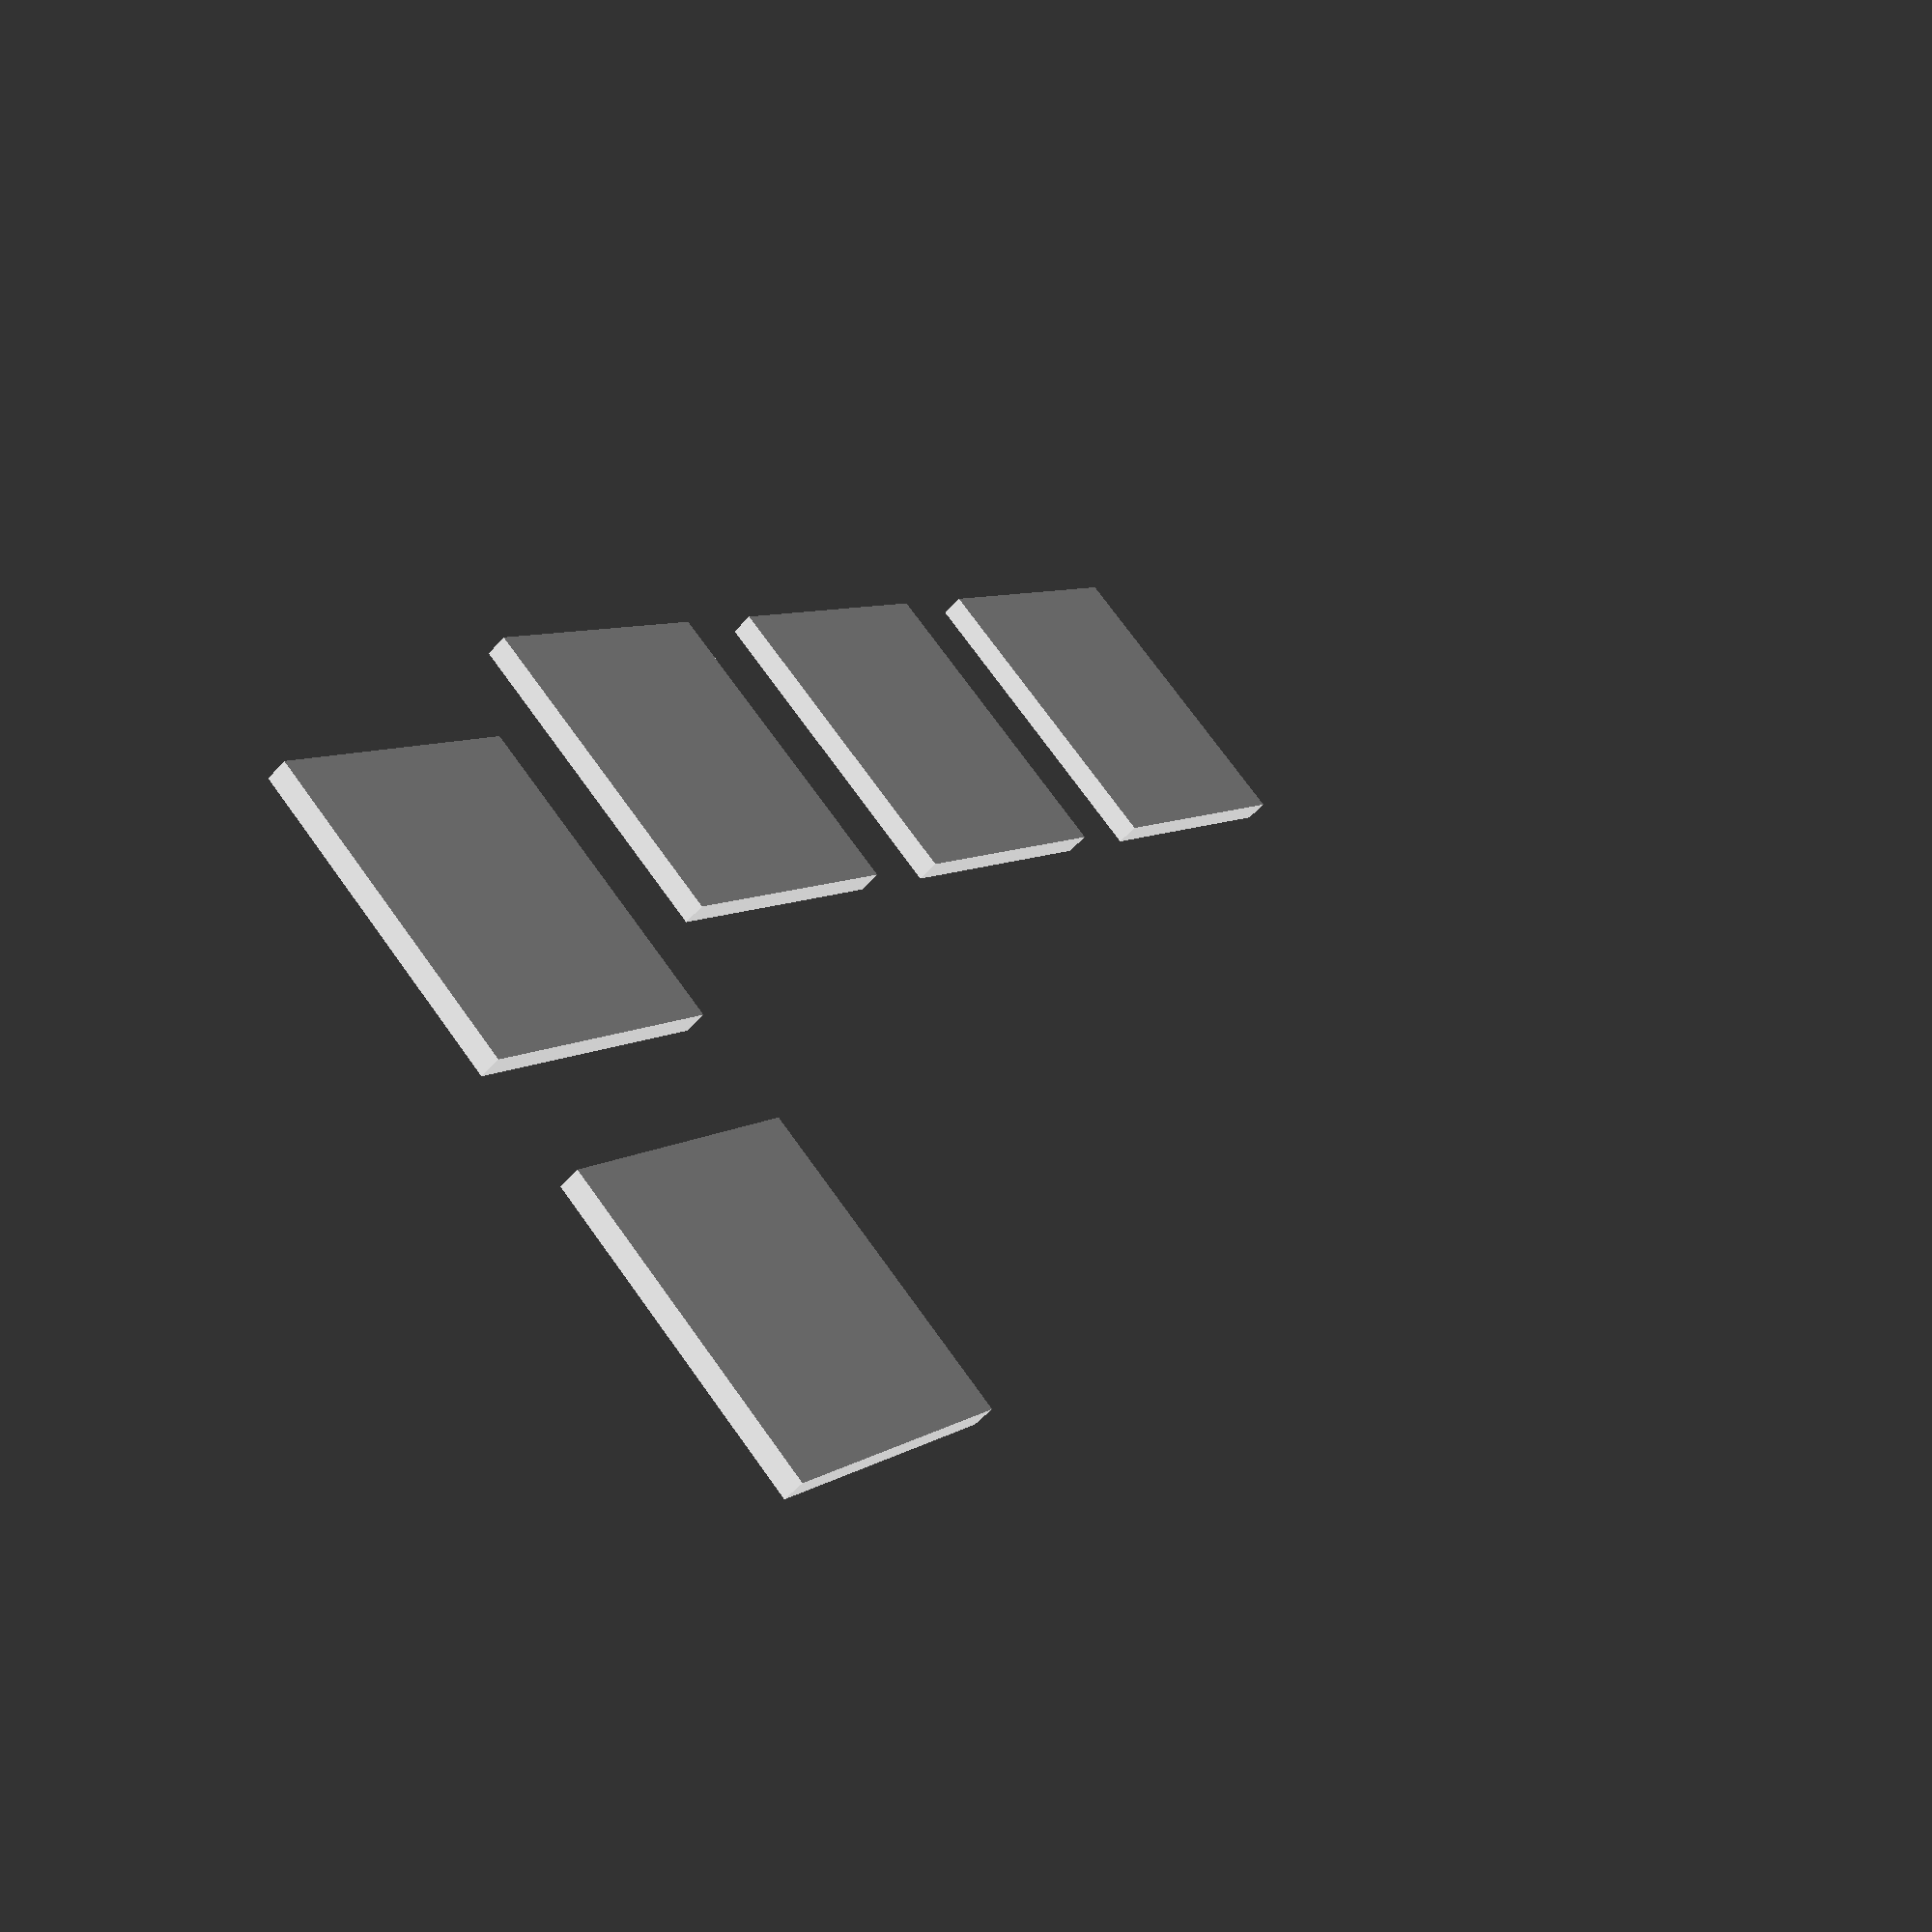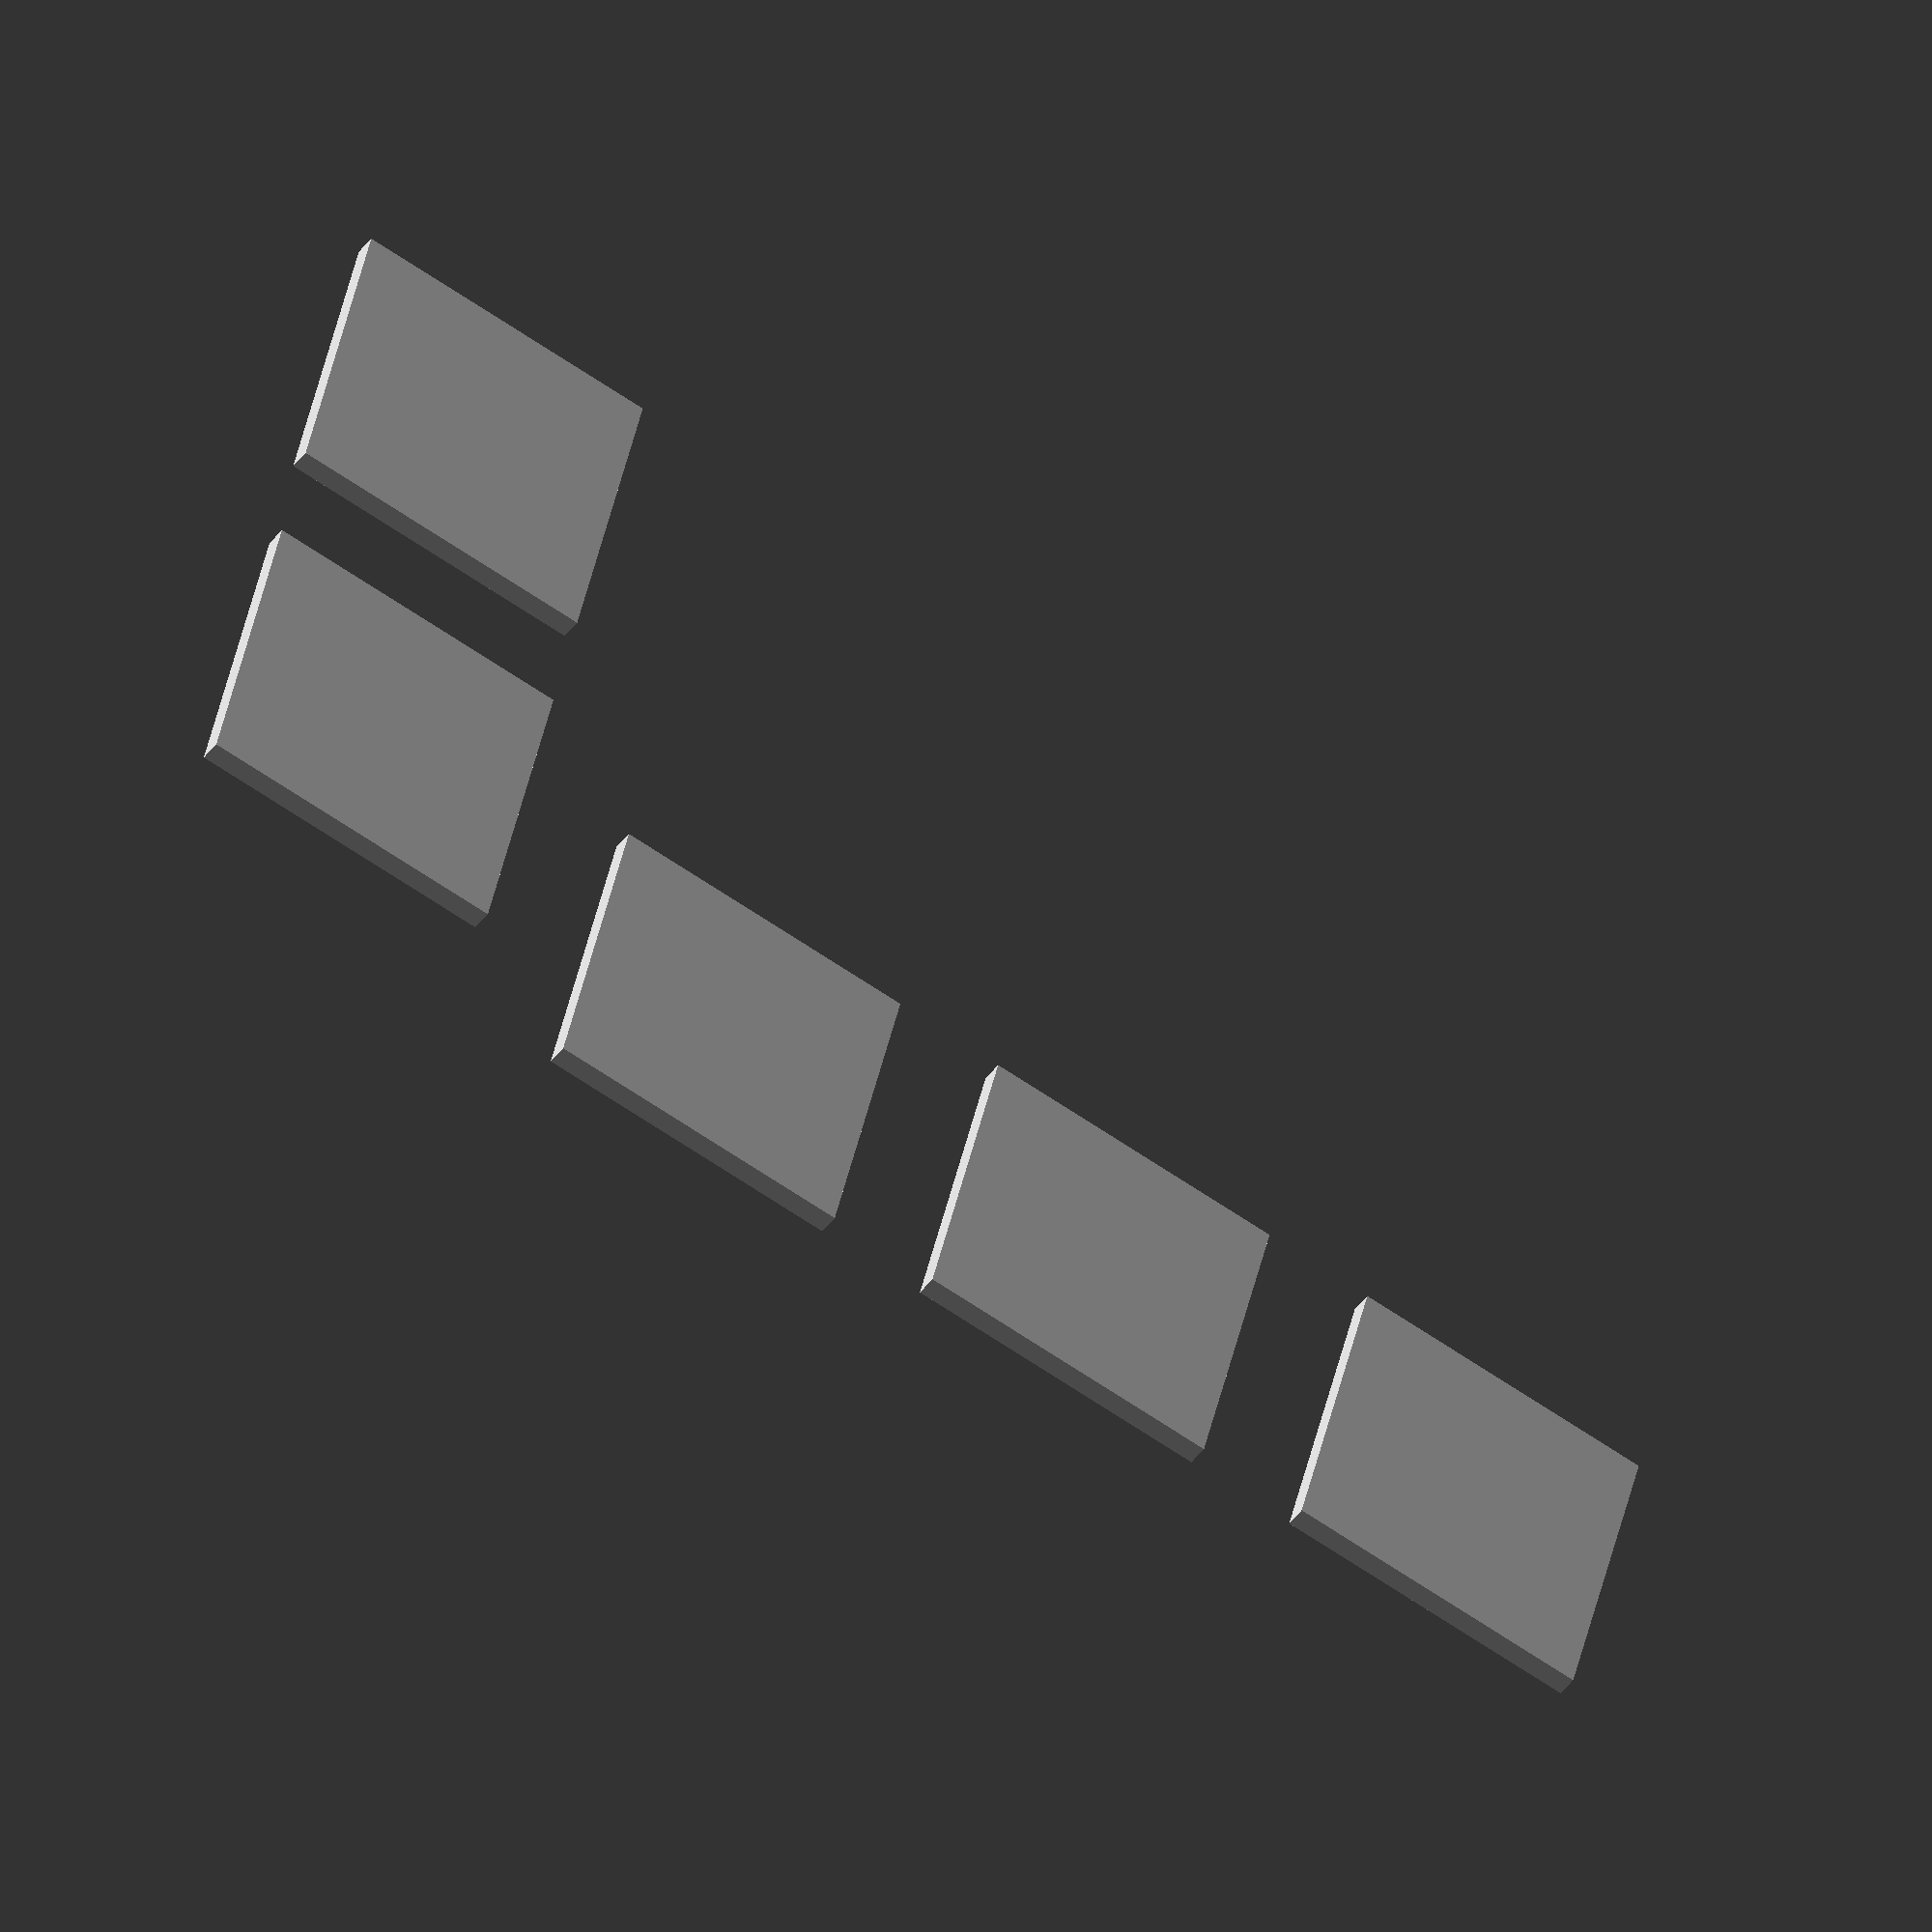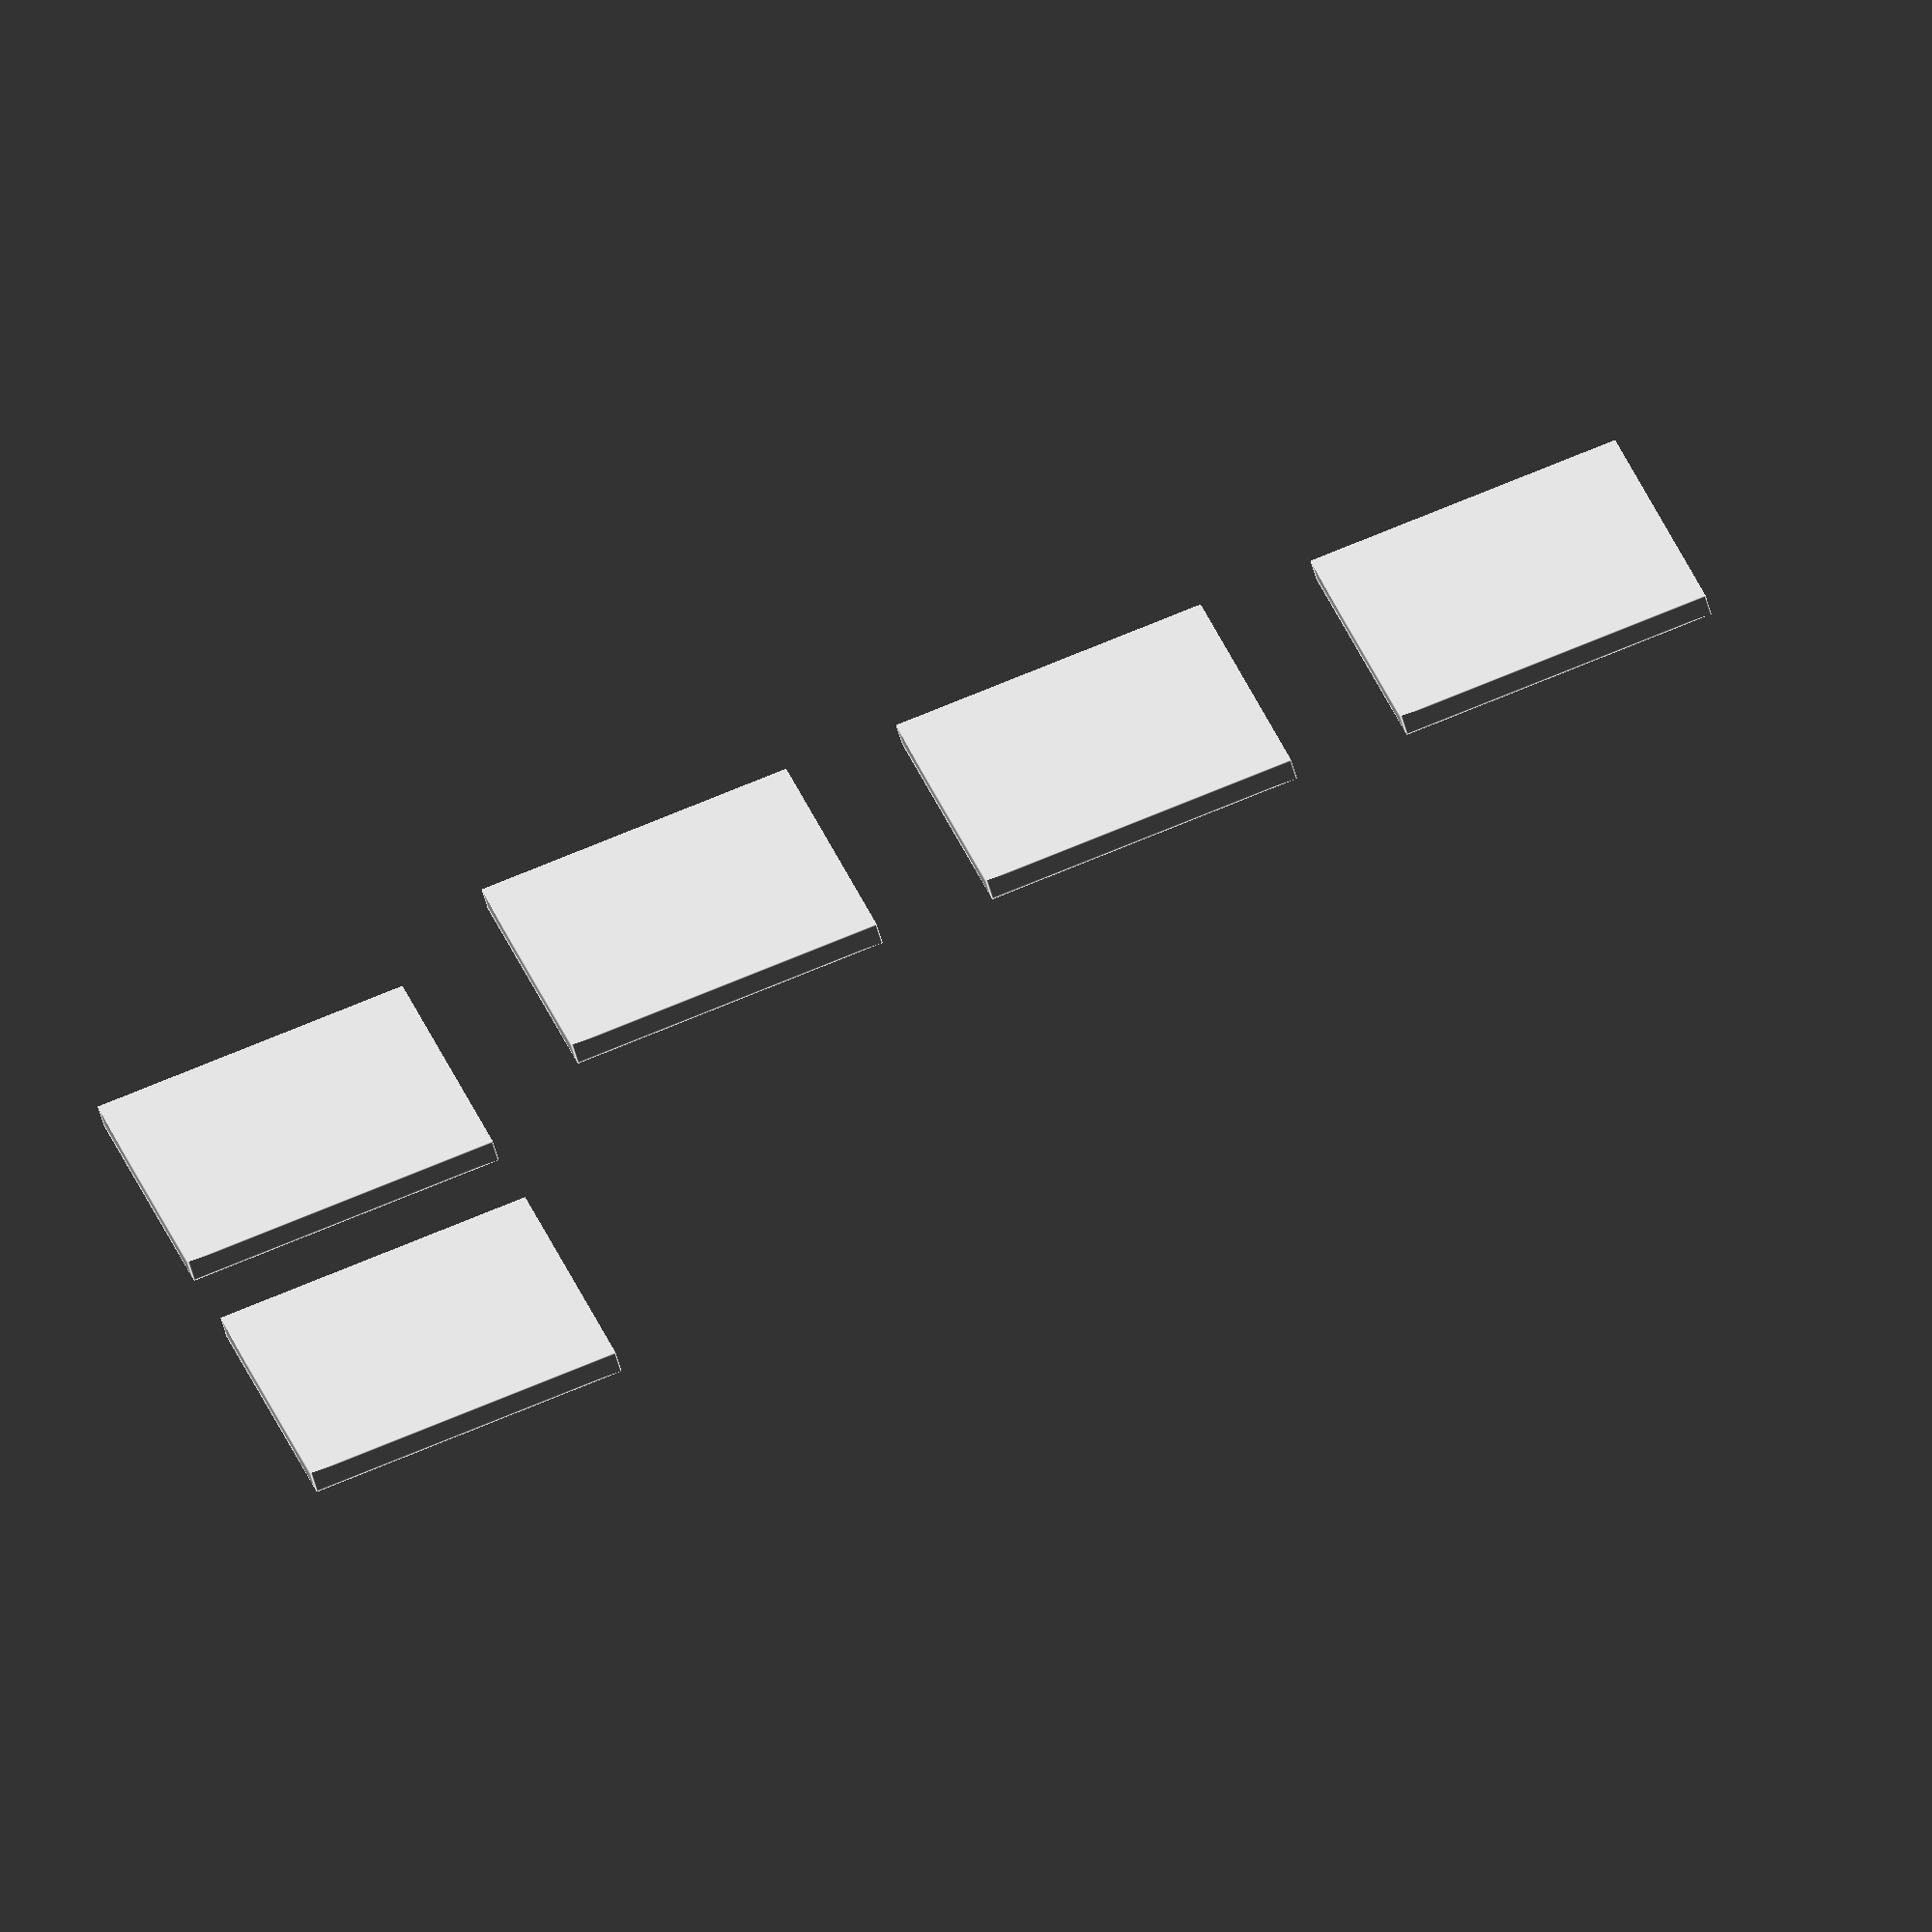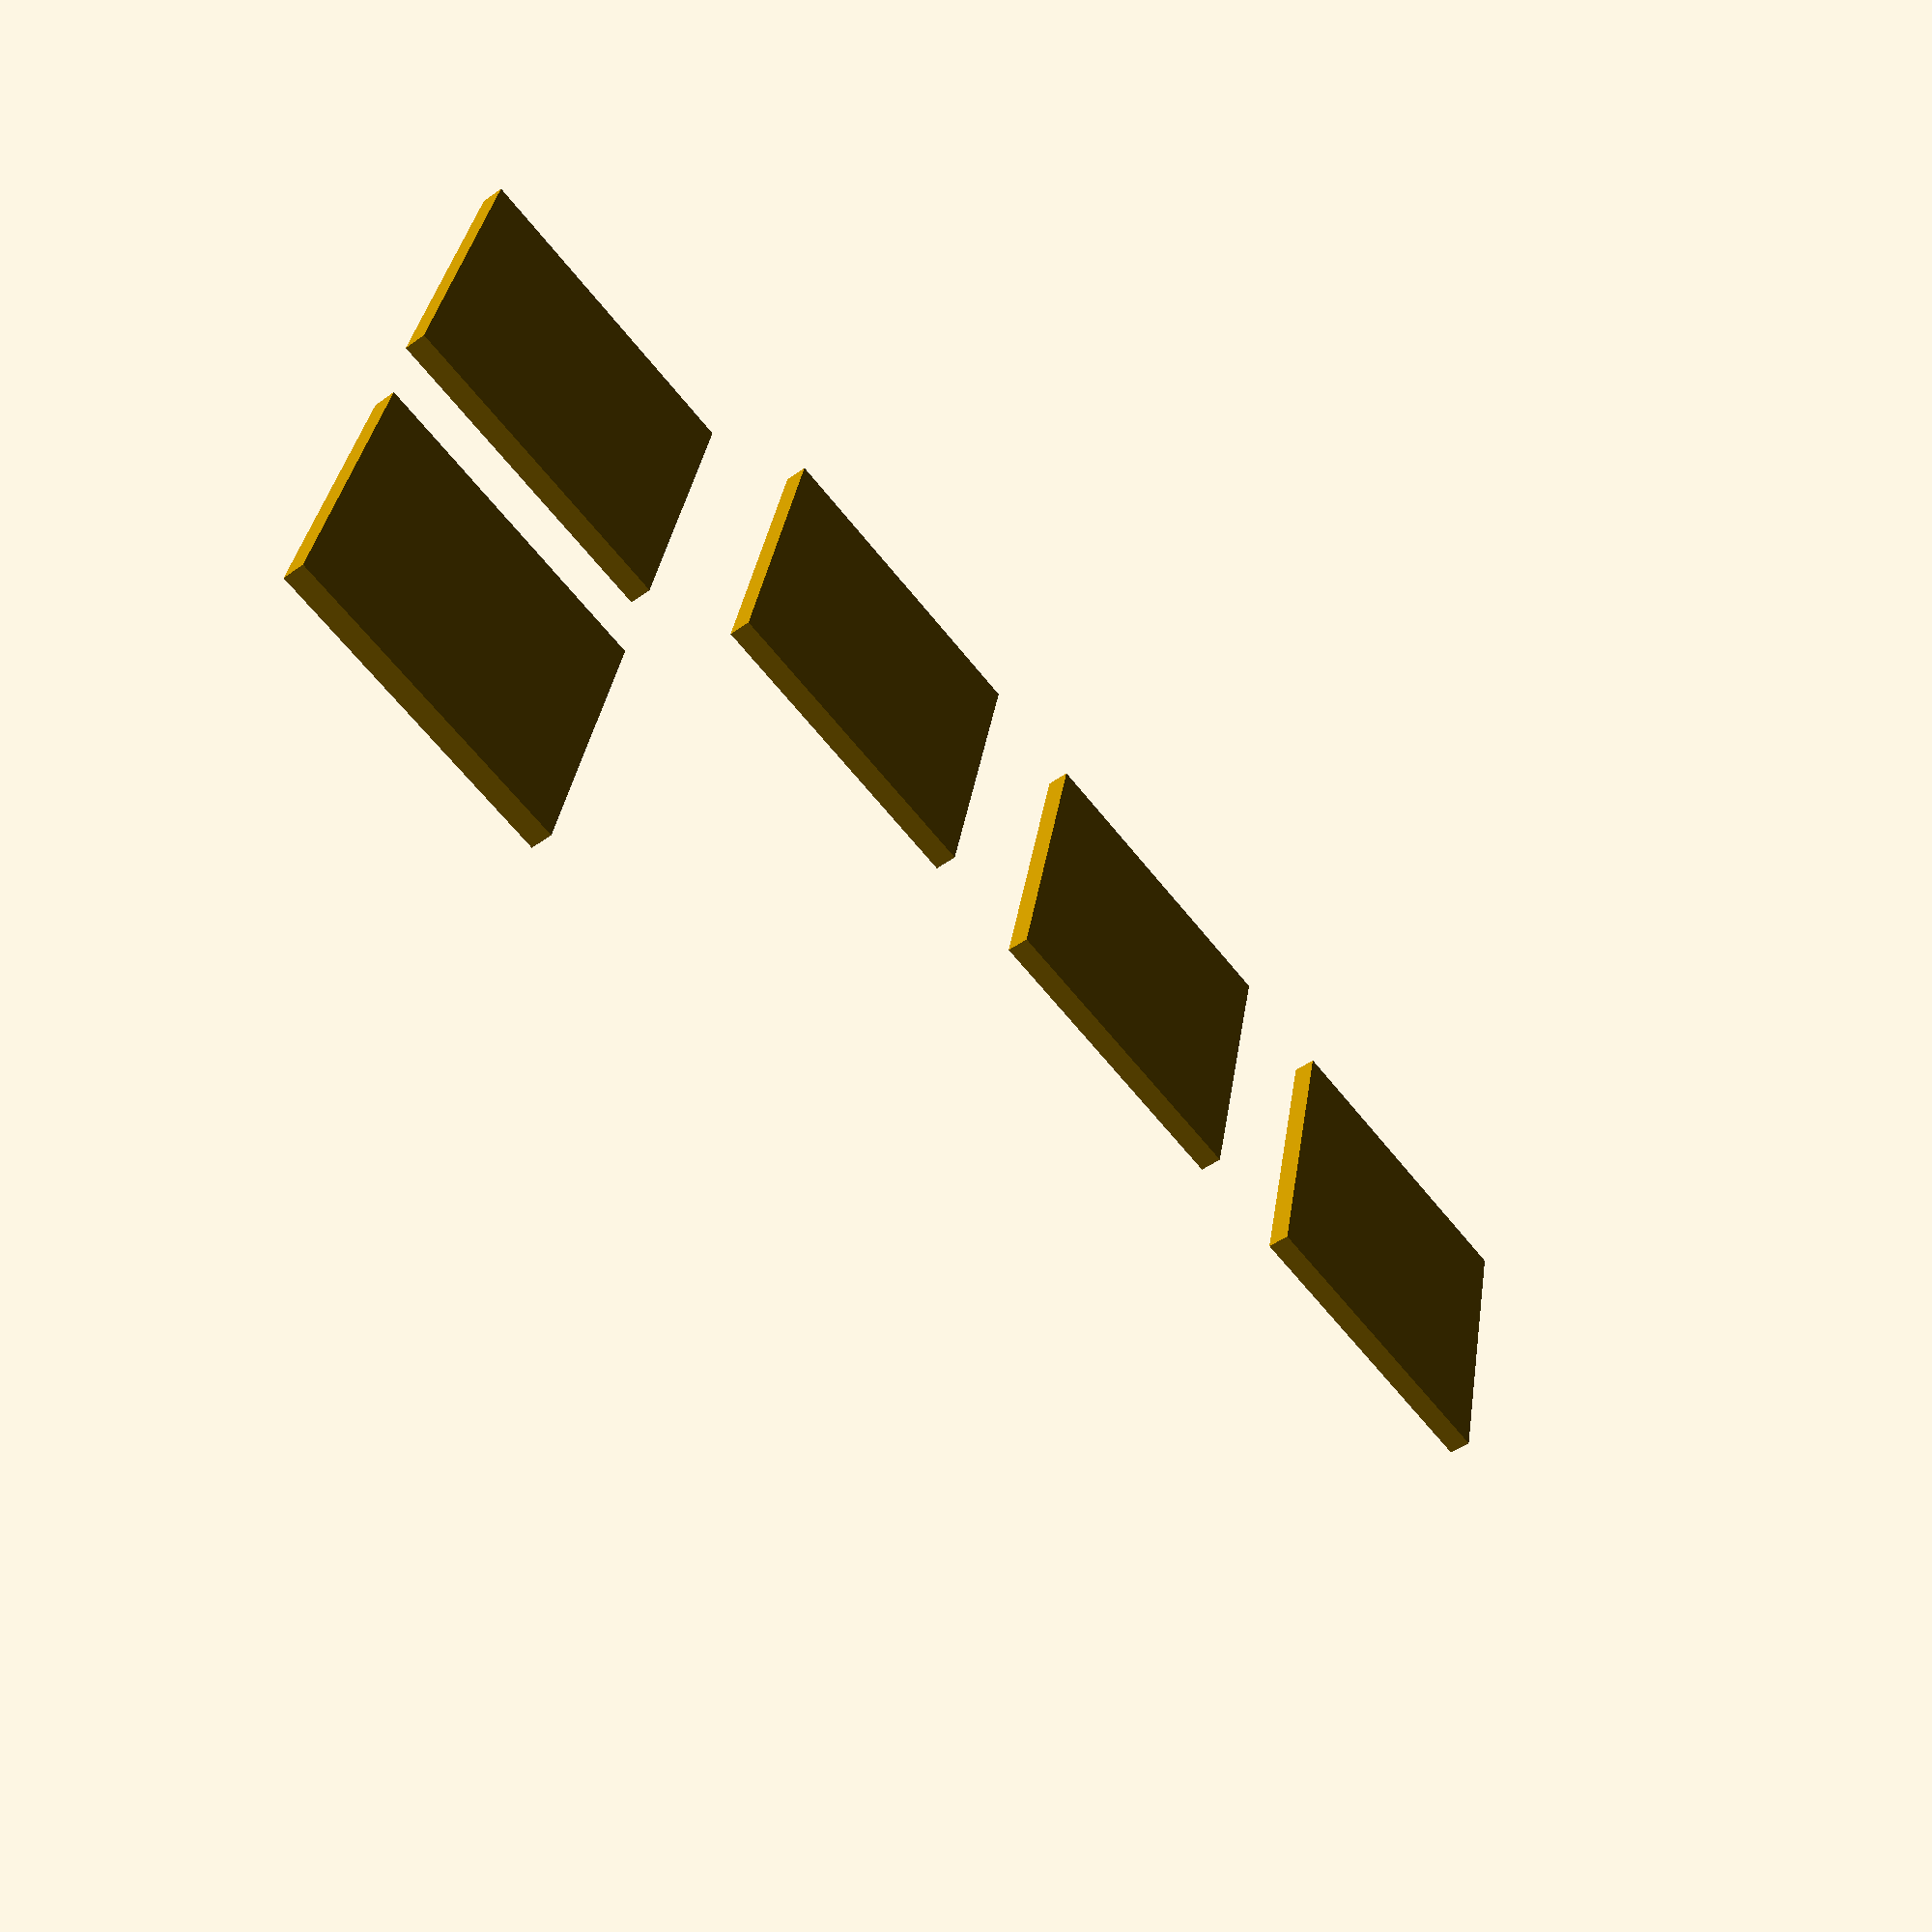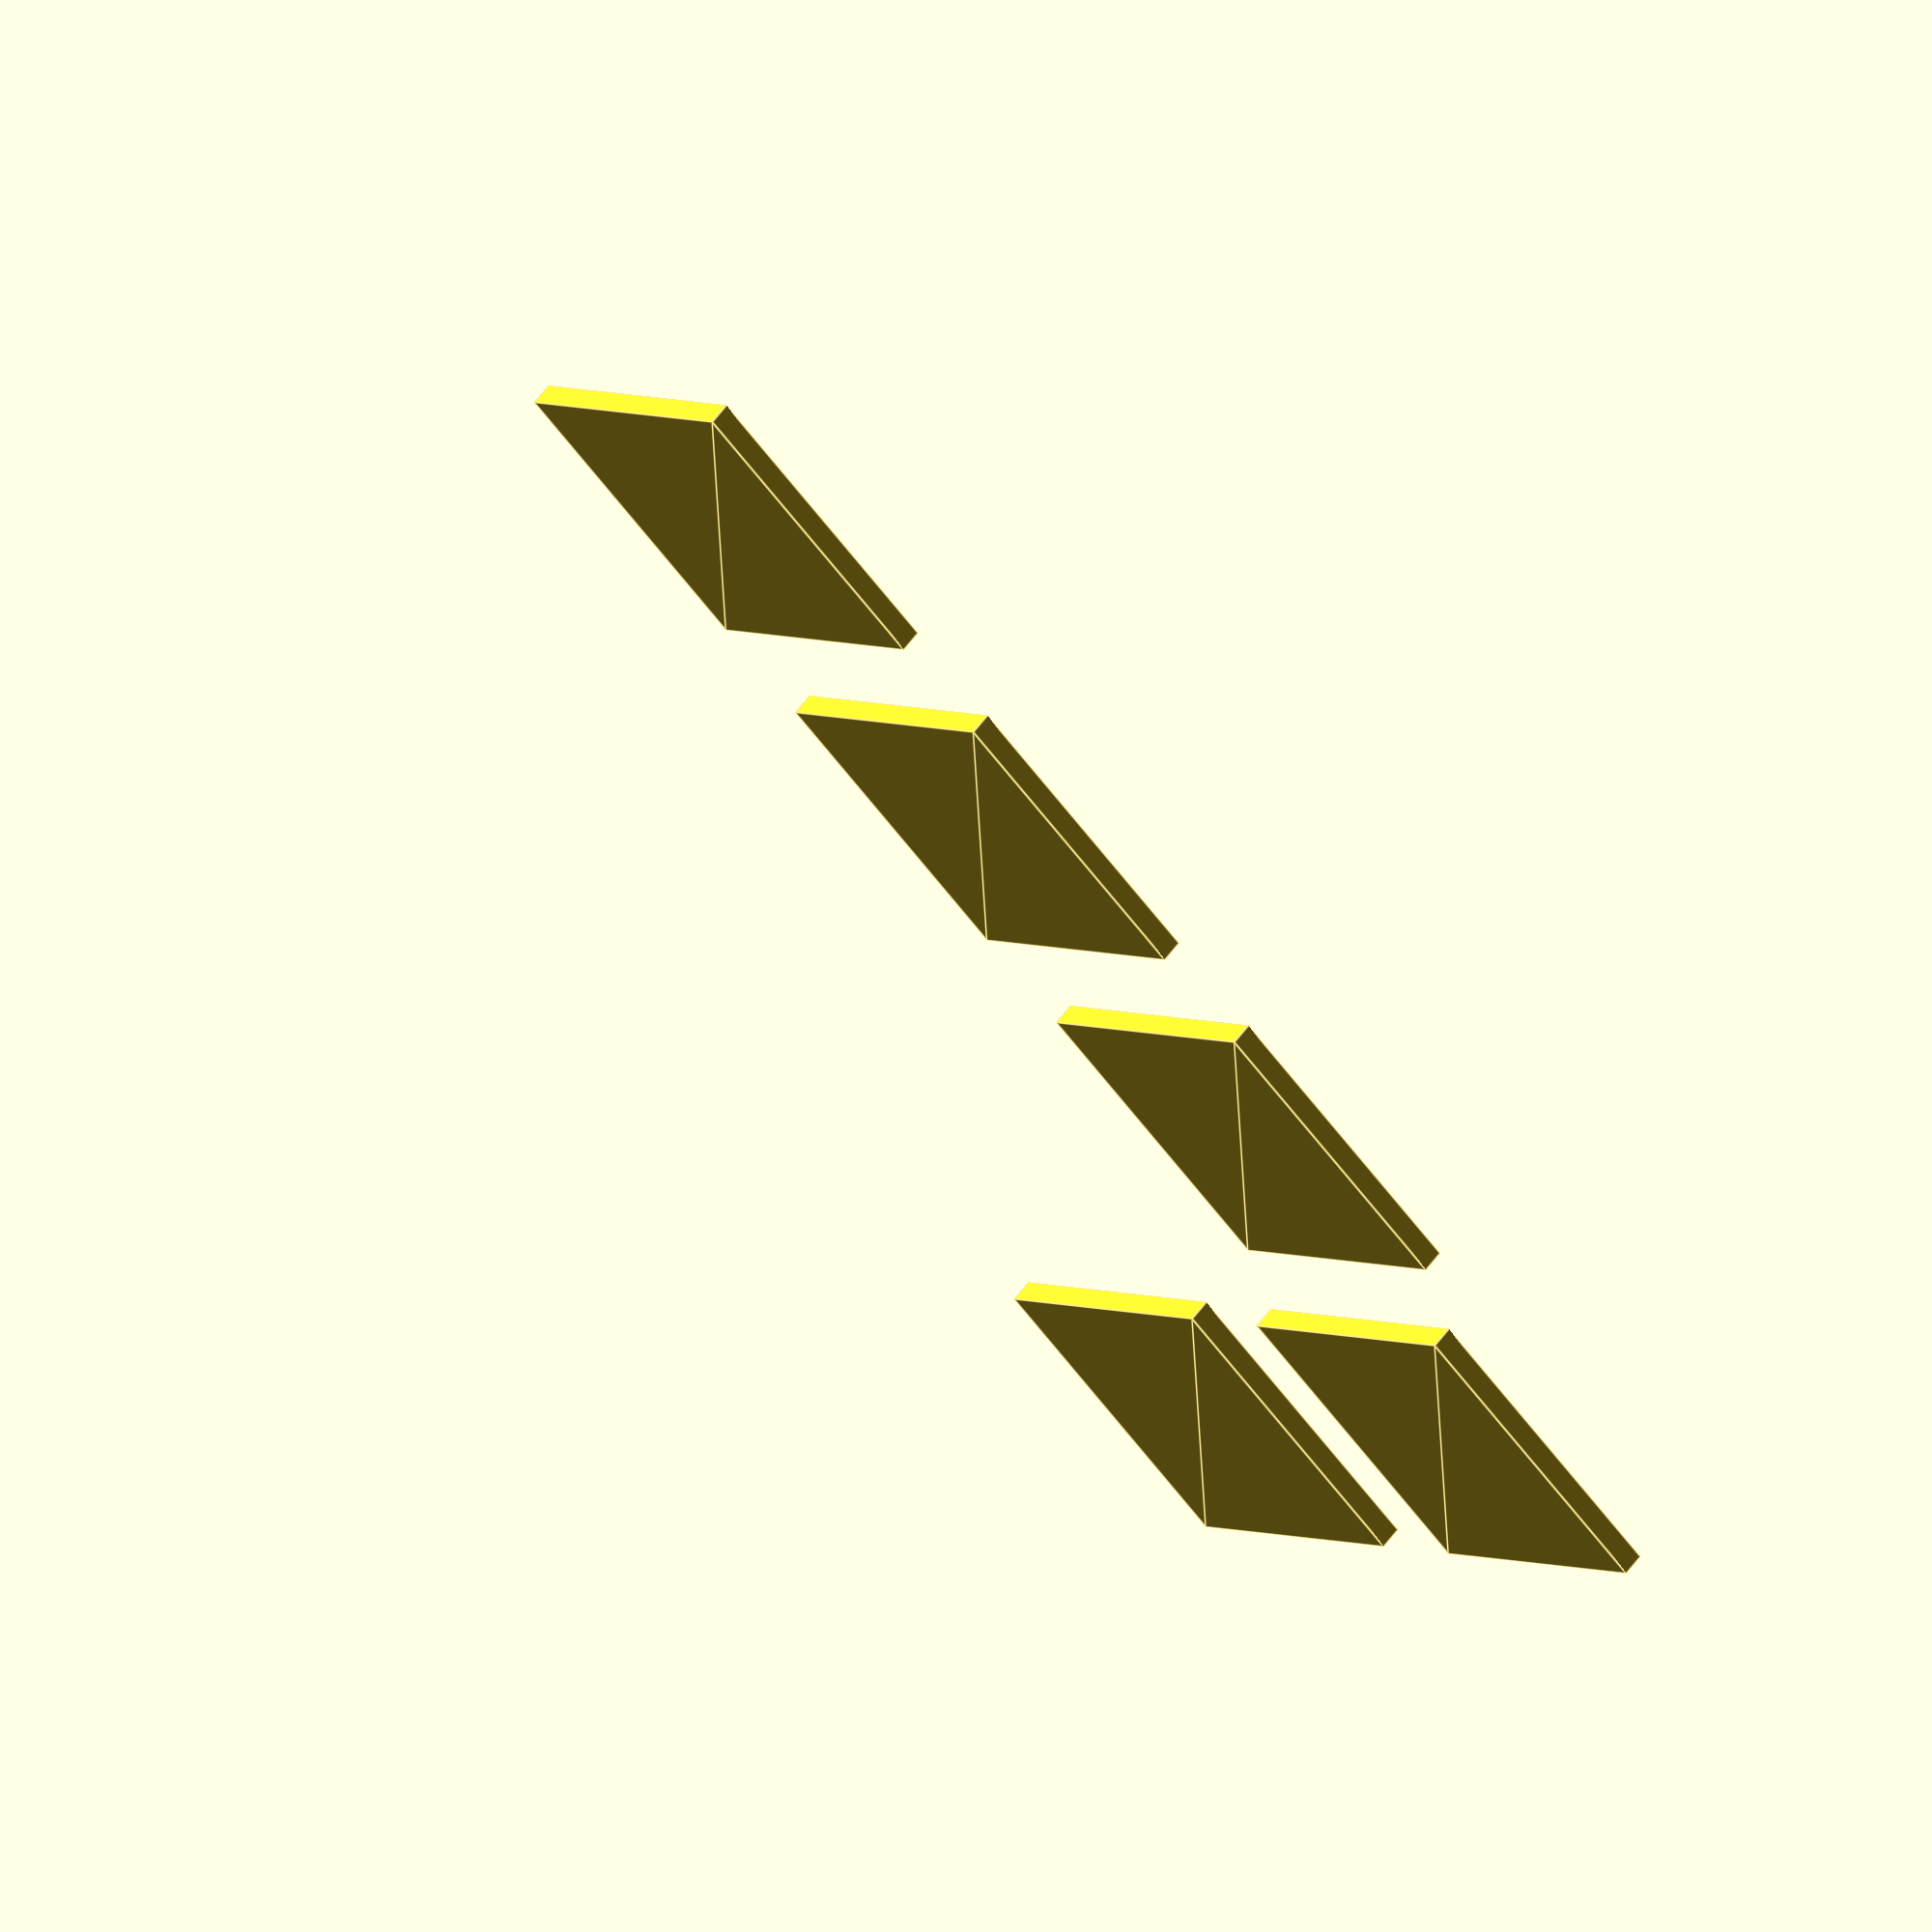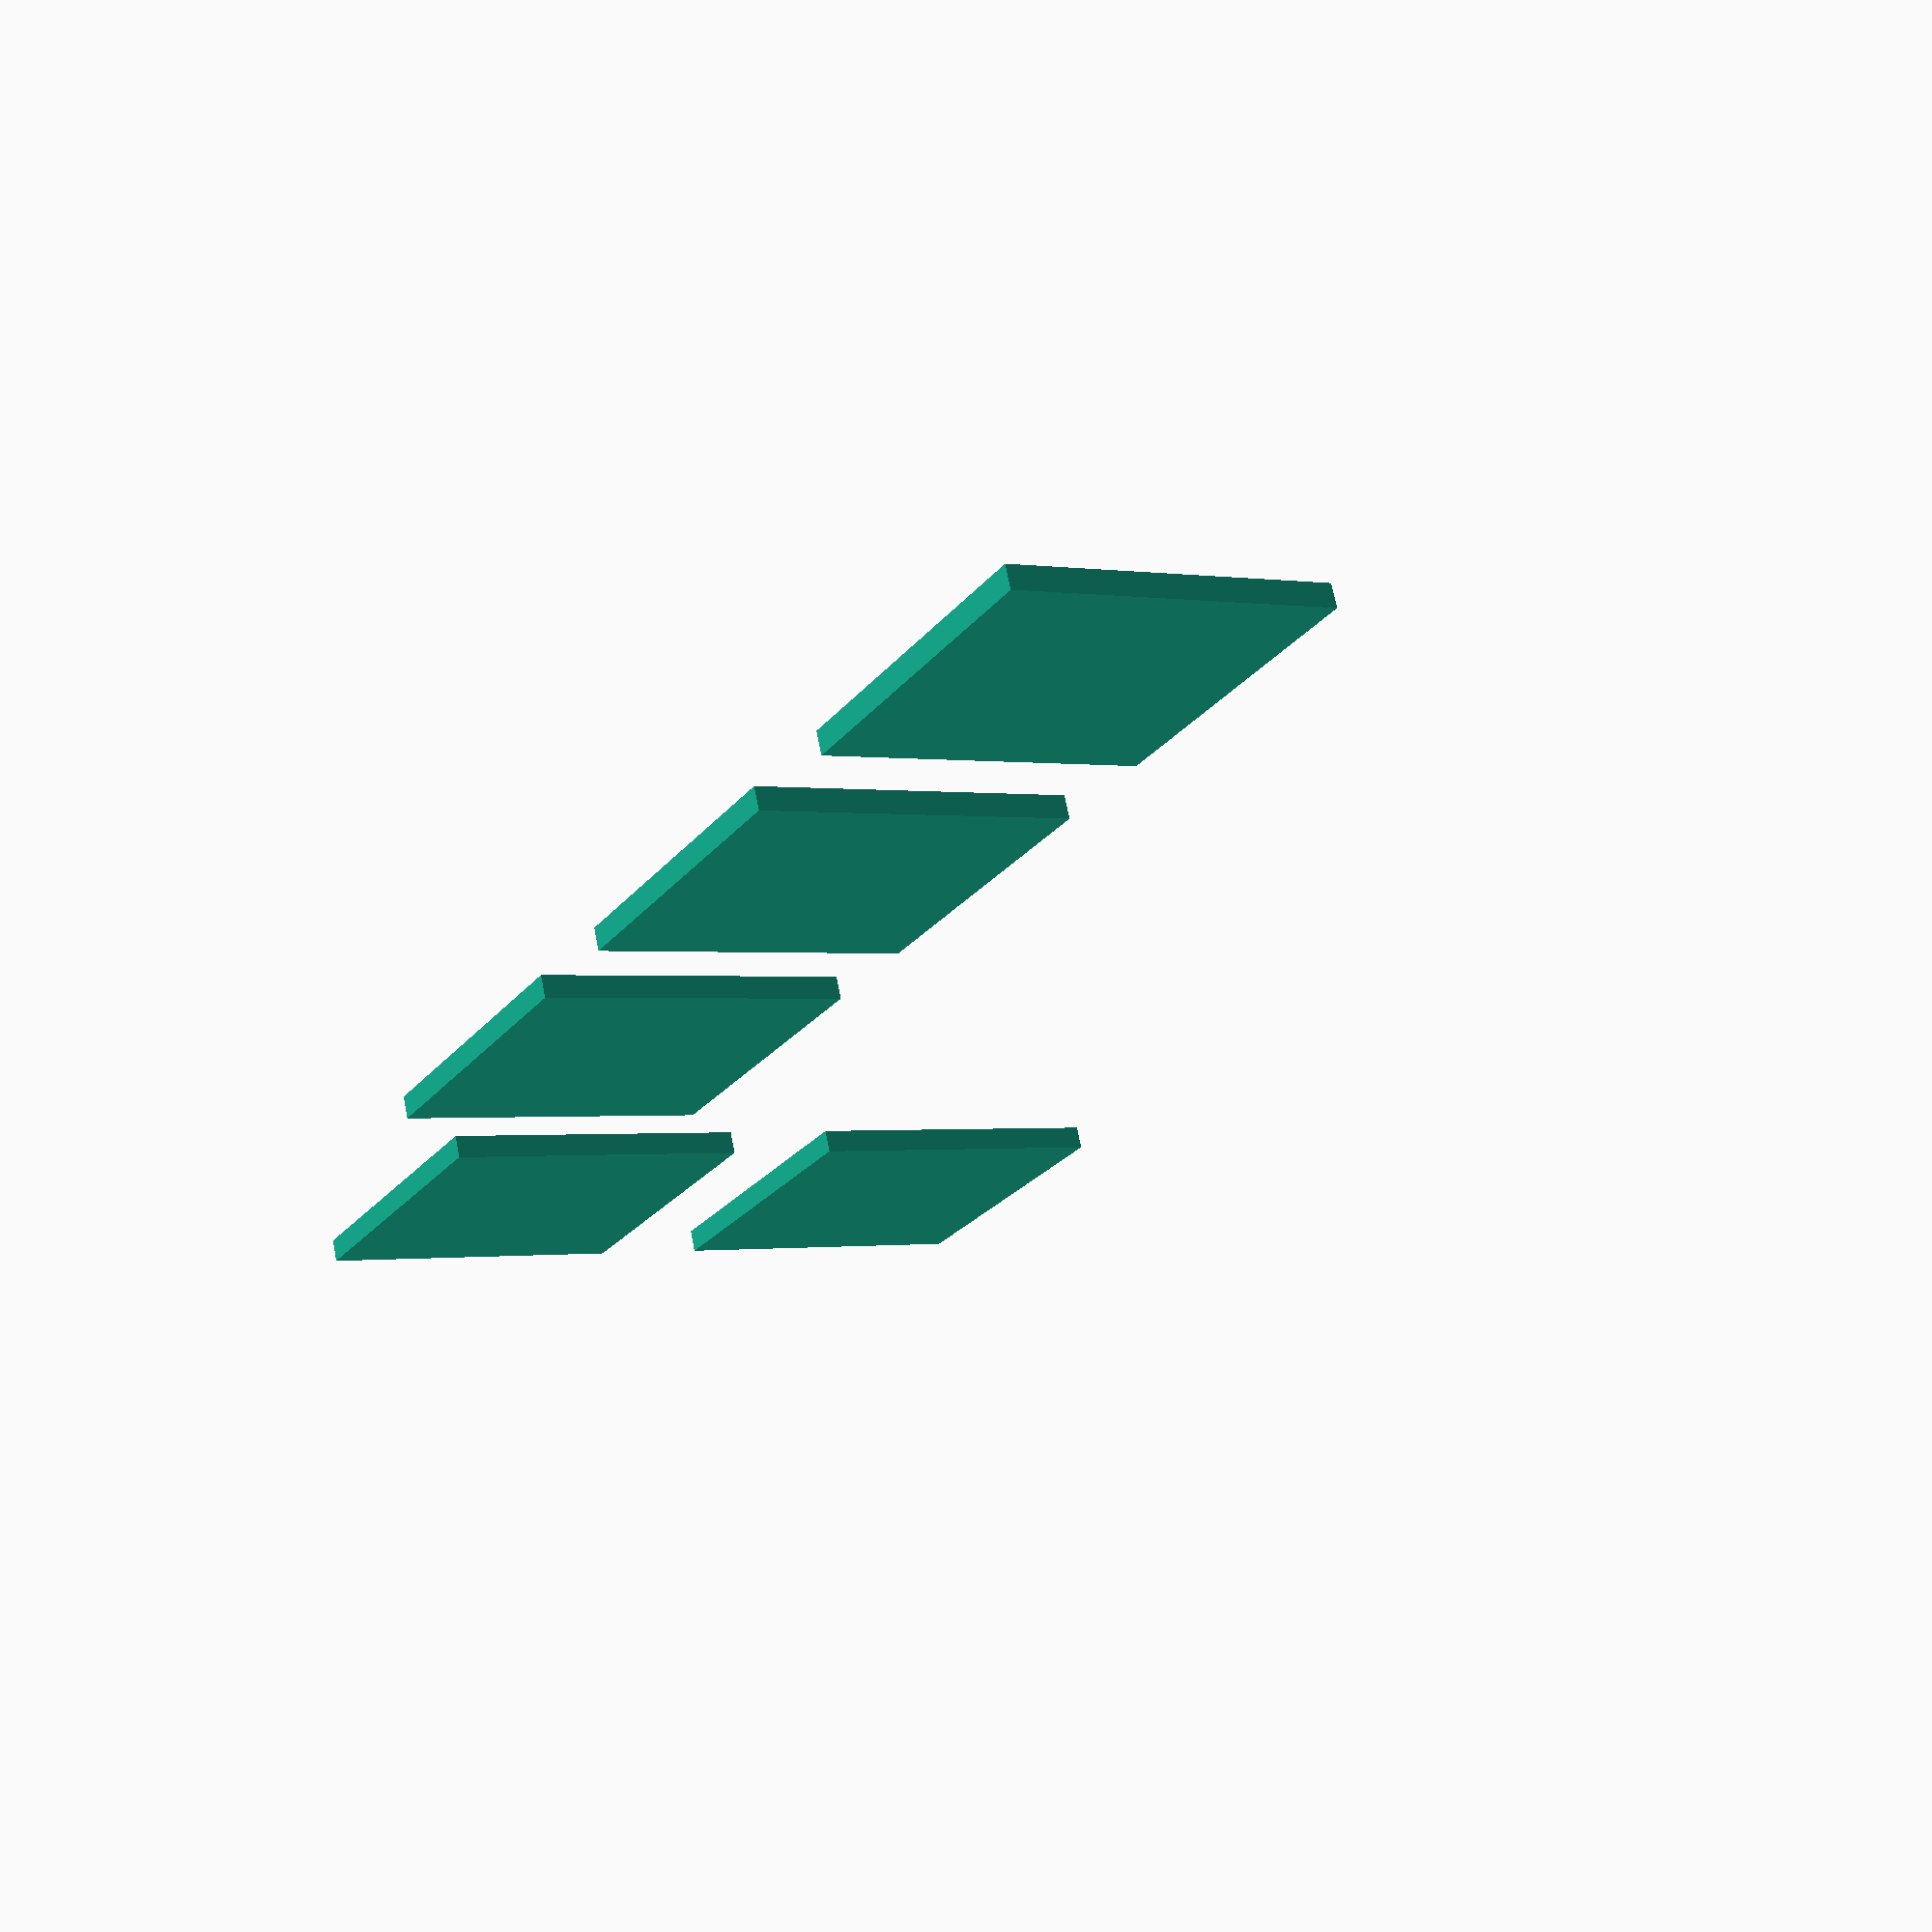
<openscad>

SINGLE = 19;
SINGLE_AND_HALF = 1.5 * SINGLE;
DOUBLE = 2 * SINGLE;


module switch_hole(position) {
    // Cherry MX switch hole with the center at `position`. Sizes come
    // from the ErgoDox design.

    SWITCH_HOLE_SIZE = 13.97;
    SWITCH_OFFSET = (SINGLE - SWITCH_HOLE_SIZE) / 2;

    position = [
        position[0] + SWITCH_OFFSET,
        position[1] + SWITCH_OFFSET
    ];

    hole_size = SWITCH_HOLE_SIZE;
    translate(position) {
        square([hole_size, hole_size]);
    }
};


module switch_plank_outer(position, use_double=false) {
    translate(position) {
        if (use_double) {
            switch_hole([
                SINGLE_AND_HALF - SINGLE,
                (DOUBLE - SINGLE) / 2
            ]);
        } else {
            switch_hole([
                SINGLE_AND_HALF - SINGLE,
                (DOUBLE - SINGLE_AND_HALF) + (SINGLE_AND_HALF - SINGLE) / 2
            ]);
        }
        switch_hole([(SINGLE_AND_HALF - SINGLE) / 2, DOUBLE]);
        switch_hole([(SINGLE_AND_HALF - SINGLE) / 2, DOUBLE + SINGLE]);
    }
}


module switch_plank_simple(position) {
    translate(position) {
        switch_hole([0, 0 * SINGLE]);
        switch_hole([0, 1 * SINGLE]);
        switch_hole([0, 2 * SINGLE]);
        switch_hole([0, 3 * SINGLE]);
    }
}


module switch_plank_inner(position) {
    translate(position) {
        switch_hole([0, (DOUBLE - SINGLE) / 2]);
        switch_hole([0, DOUBLE + (DOUBLE - SINGLE) / 2]);
    }
}


// switch_hole([0,0,0]);
// switch_plank_simple([0,0,0]);
// switch_plank_outer([0,0,0], false);
// switch_plank_inner([0,0,0]);
// translate([0,0,-4]) { square([SINGLE, DOUBLE]); }
// translate([0,DOUBLE,-4]) { square([SINGLE_AND_HALF, SINGLE]); }


module keyboard_half(position) {
    COLUMN_OFFSETS = [0, 0, 7, 13, 10, 10, 10];

    switch_plank_outer([0, COLUMN_OFFSETS[0], 0], false);
    for (n_row = [0:4]) {
        switch_plank_simple([
            SINGLE_AND_HALF + n_row * SINGLE,
            COLUMN_OFFSETS[n_row + 1], 0
        ]);
    }
    switch_plank_inner([
        SINGLE_AND_HALF + 5 * SINGLE,
        COLUMN_OFFSETS[6], 0
    ]);
}

// keyboard_half([0, 0, 0]);


module thumb_cluster_horizontal(position) {
    translate(position) {
        switch_hole([0 * SINGLE, SINGLE + (SINGLE_AND_HALF - SINGLE) / 2, 0]);
        switch_hole([1 * SINGLE, SINGLE + (SINGLE_AND_HALF - SINGLE) / 2, 0]);
        switch_hole([2 * SINGLE, SINGLE + (SINGLE_AND_HALF - SINGLE) / 2, 0]);
        switch_hole([3 * SINGLE, 0, 0]);
        switch_hole([3 * SINGLE, SINGLE, 0]);
    }
}

thumb_cluster_horizontal([0,0,0]);

</openscad>
<views>
elev=54.7 azim=50.5 roll=139.2 proj=p view=solid
elev=221.1 azim=13.6 roll=212.0 proj=o view=wireframe
elev=56.2 azim=16.5 roll=195.2 proj=o view=edges
elev=226.4 azim=167.2 roll=50.6 proj=p view=solid
elev=295.3 azim=42.9 roll=37.3 proj=o view=edges
elev=289.2 azim=59.9 roll=168.8 proj=p view=wireframe
</views>
